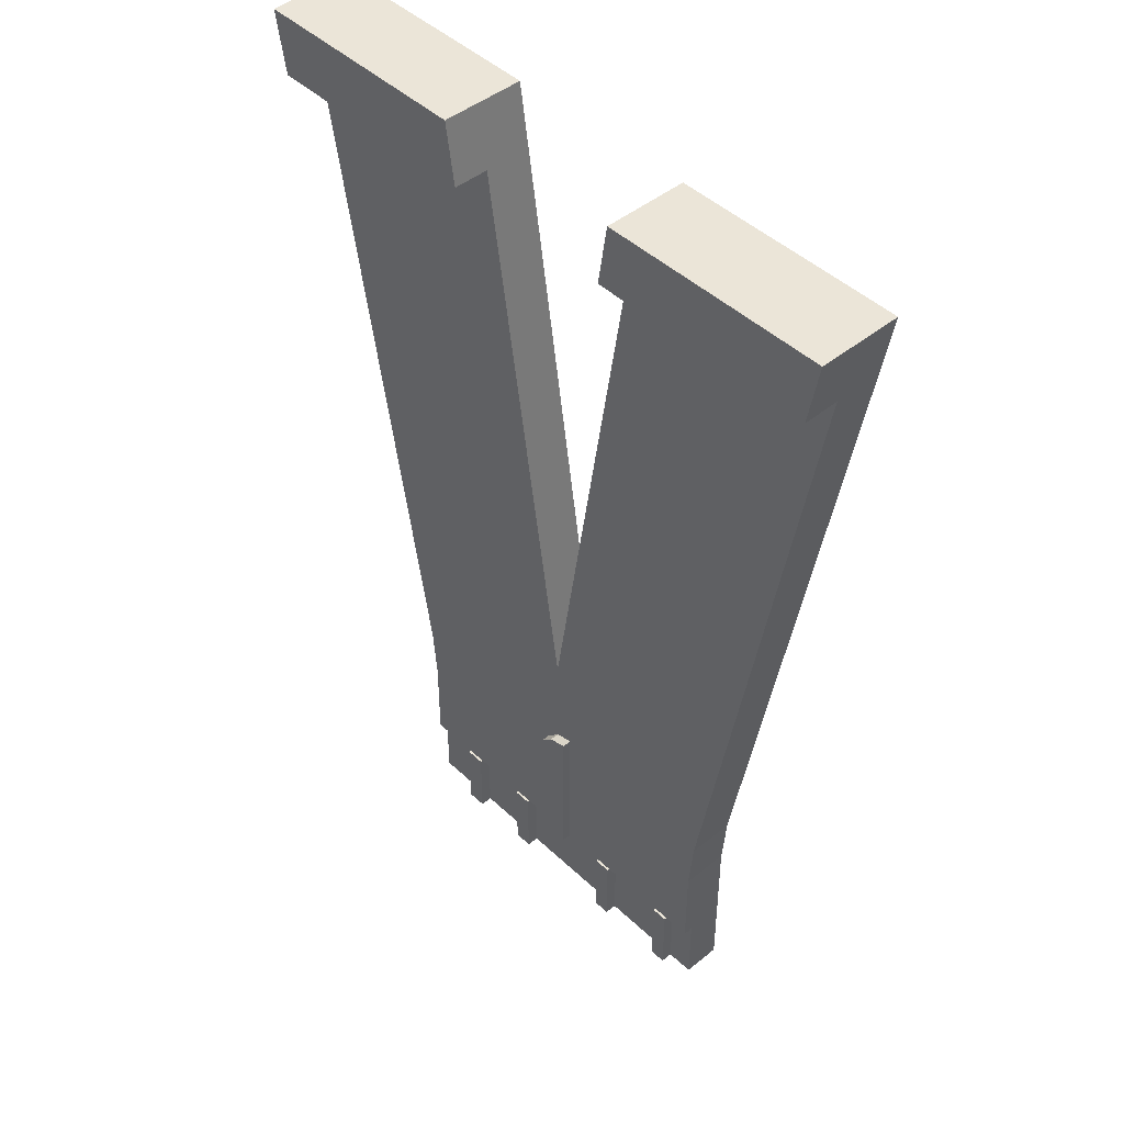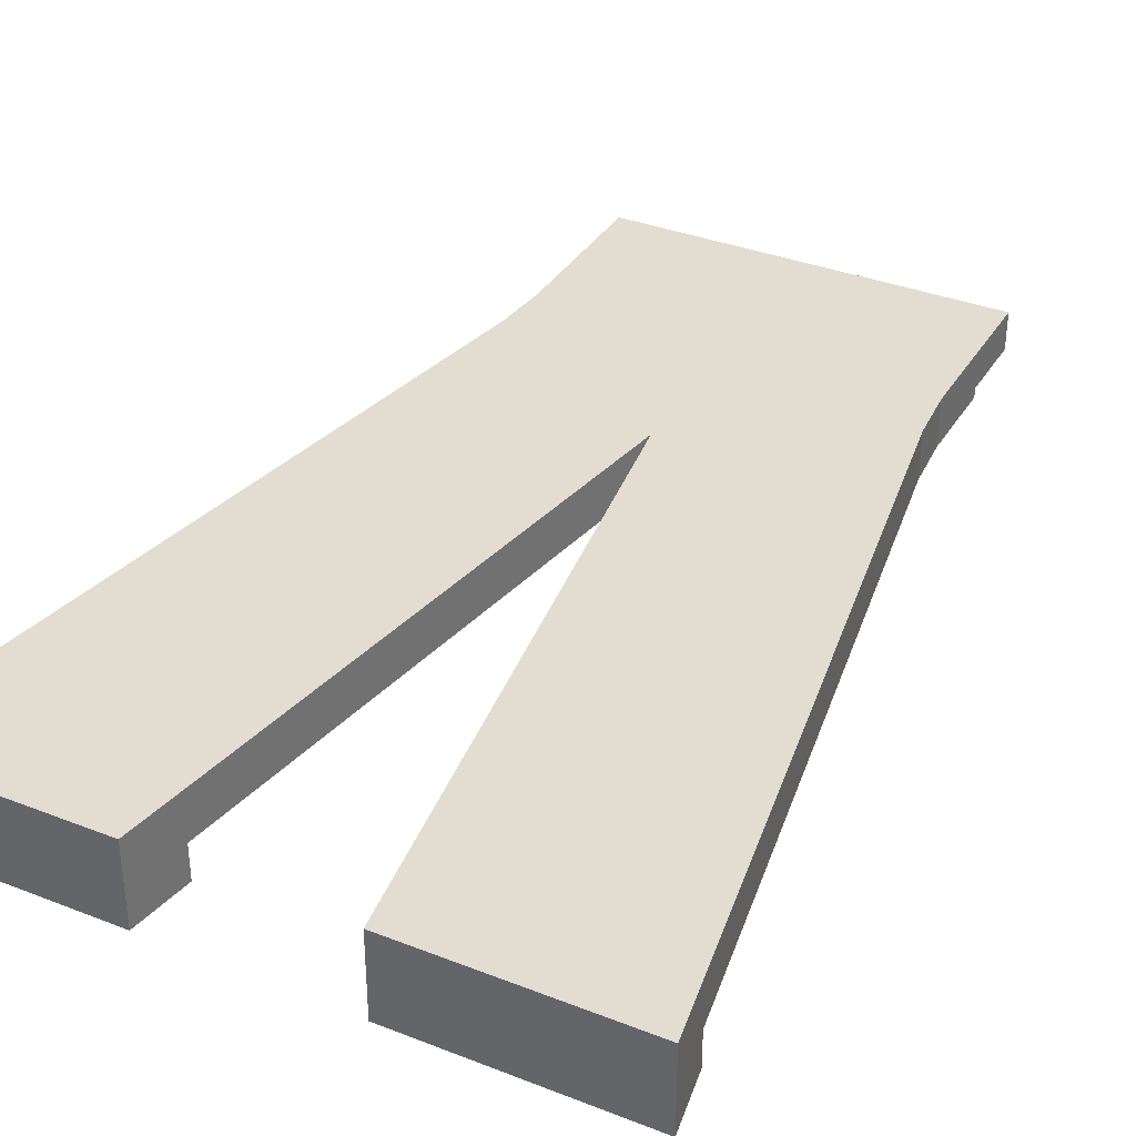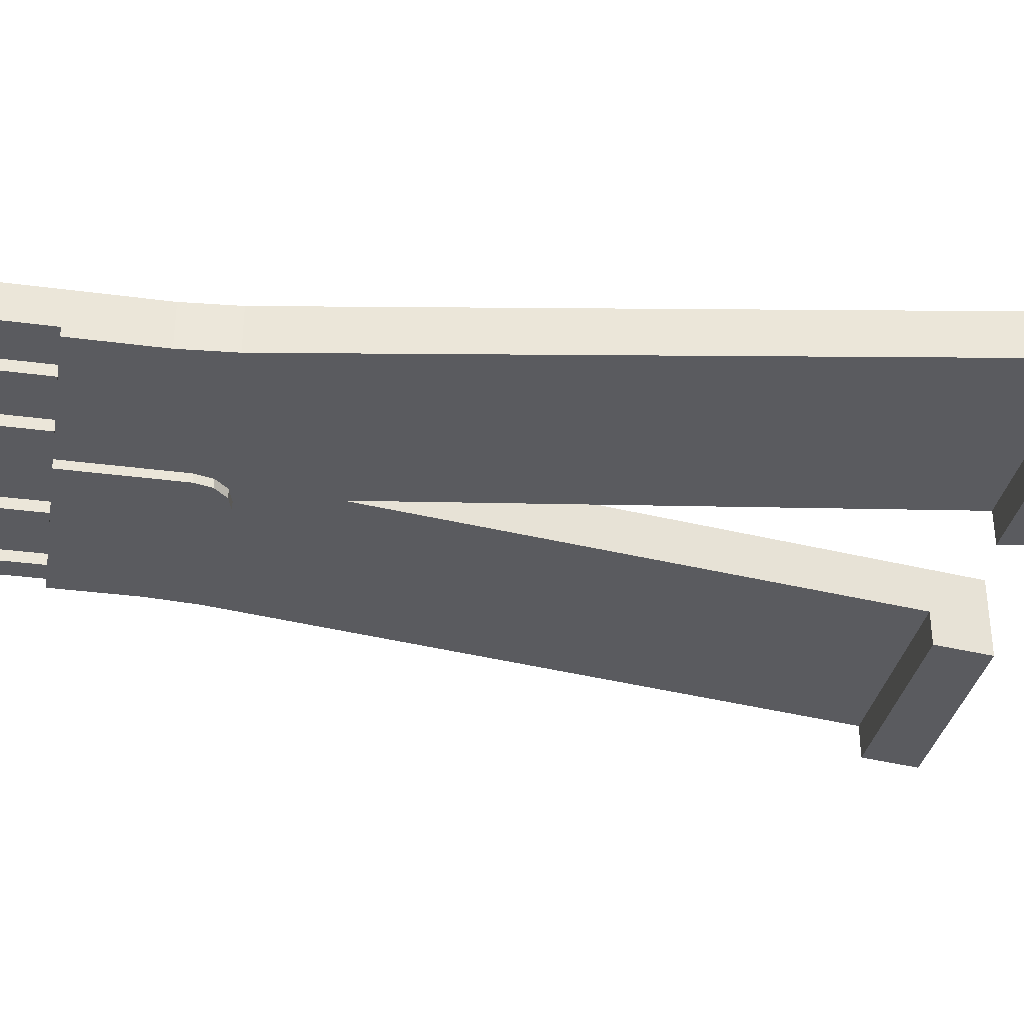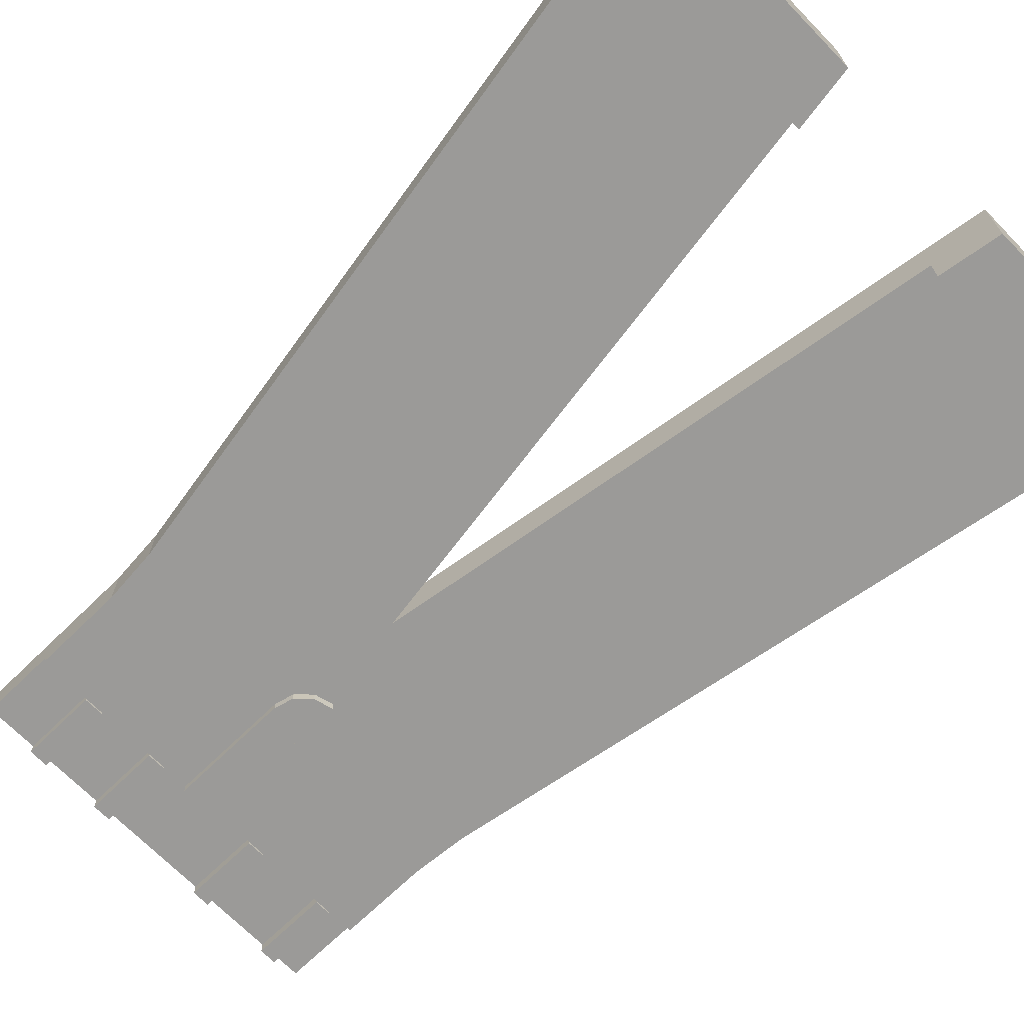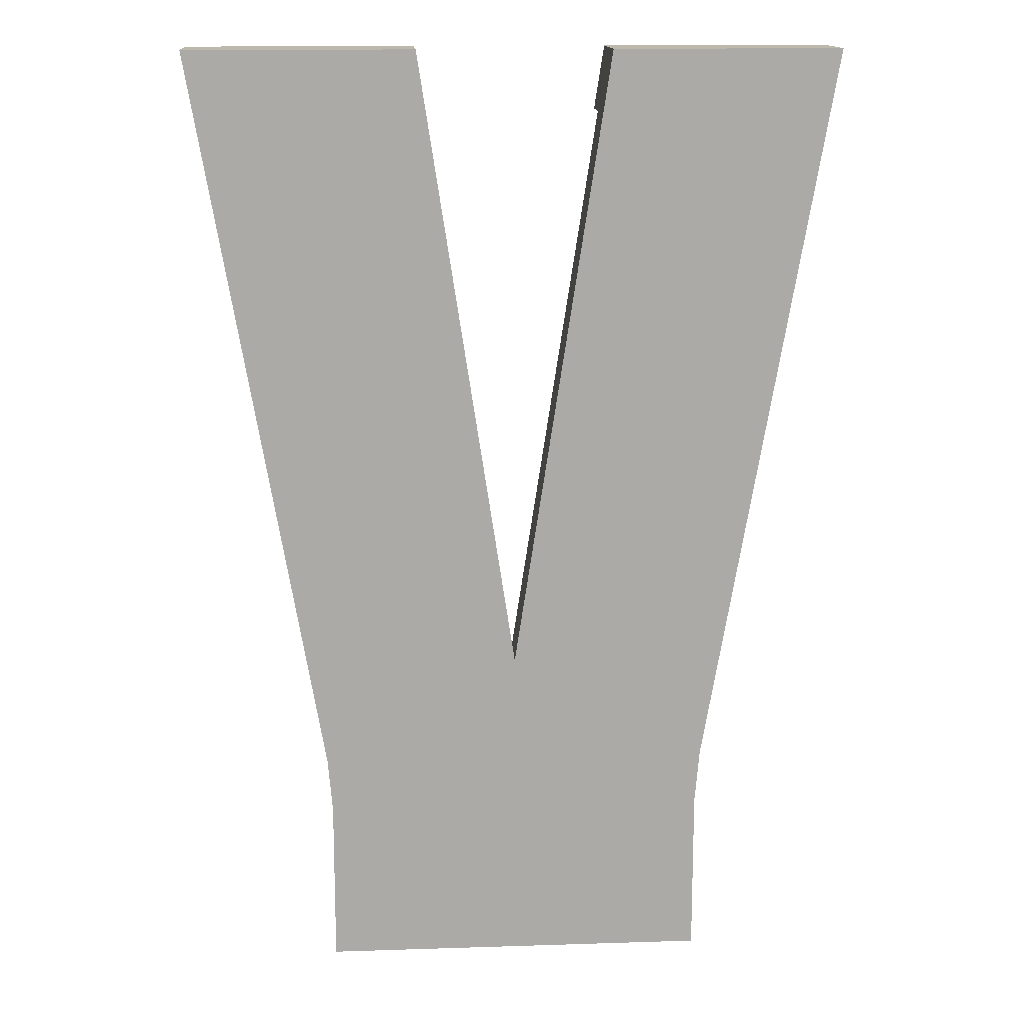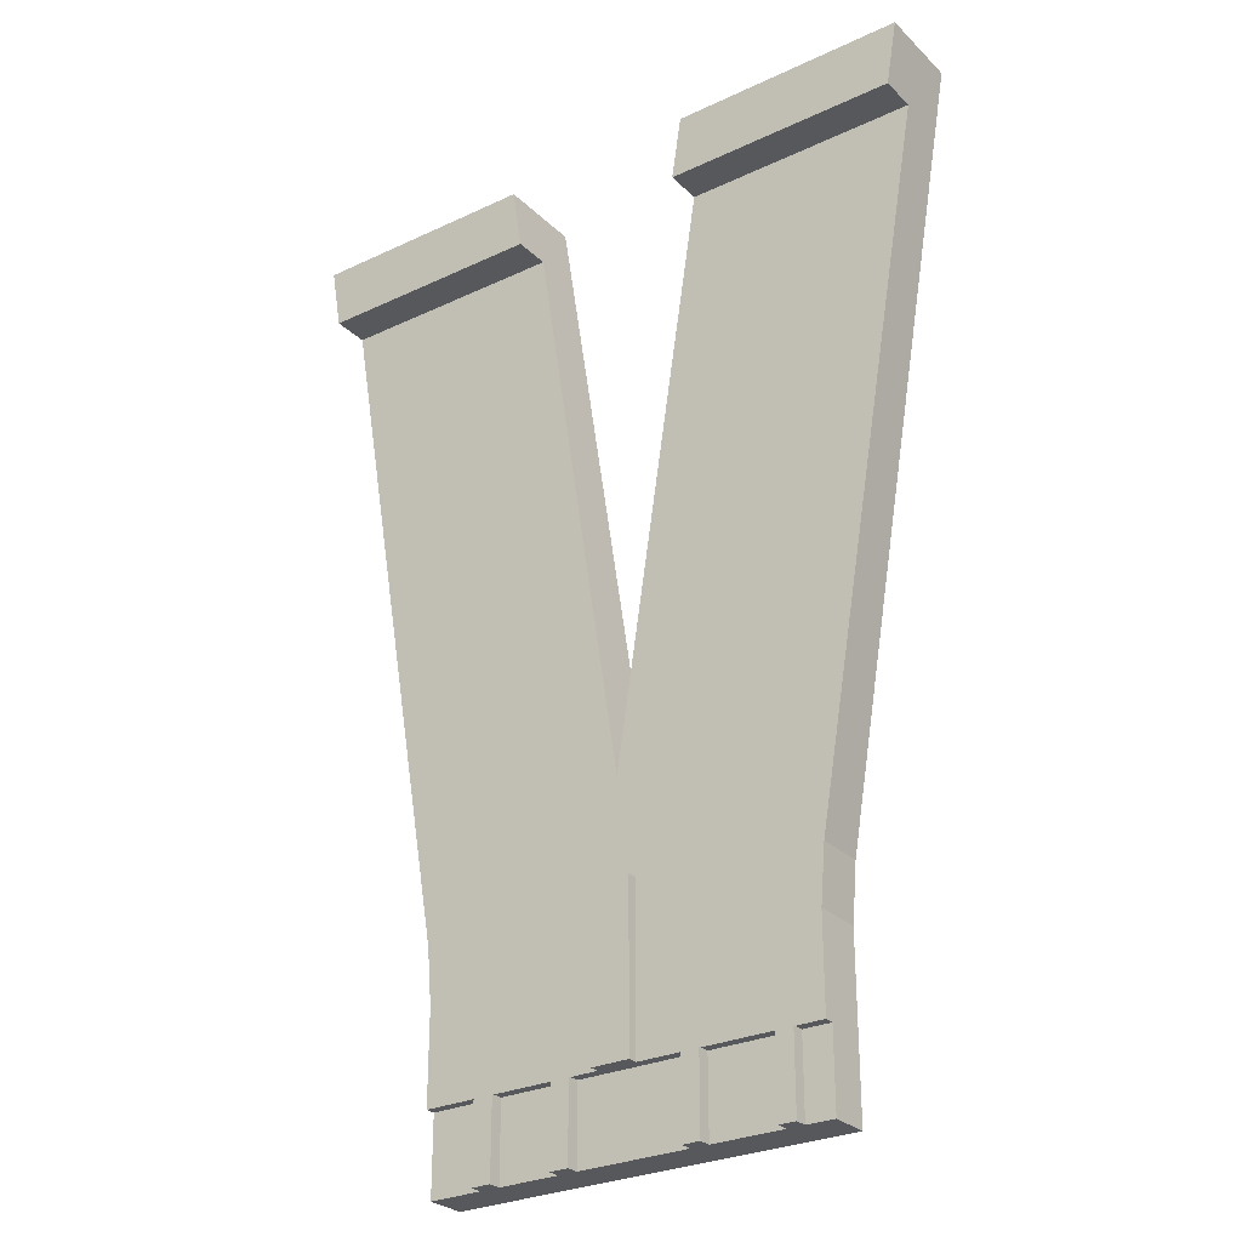
<metadata>
{"format":"obj","ext":"obj","renderer":"f3d","projection":"perspective","resolution":1024,"background":"white","views":[{"elev":45.7,"azim":-132.9,"up":"+Y"},{"elev":35.2,"azim":-152.6,"up":"+Z"},{"elev":-33.5,"azim":79.6,"up":"+Z"},{"elev":-69.3,"azim":134.3,"up":"+Z"},{"elev":14.6,"azim":-4.0,"up":"+Y"},{"elev":-28.2,"azim":-144.6,"up":"+Y"}]}
</metadata>
<code>
o Pantallon
v 6.803 6.86 -1
v 6.799 4.75 -1
v 6.409 4.854 -1
v 3.318 1.568 -1
v 2.748 1.568 -1
v 2.748 3.449 -1
v 7.752 1.568 -1
v 7.189 1.568 -1
v 7.189 4.074 -1
v 4.978 18.68 -1
v 0.2269 18.68 -1
v 2.65 4.597 -1
v 7.085 4.464 -1
v 10.96 4.597 -1
v 10.86 3.449 -1
v 8.627 18.68 -1
v 13.38 18.68 -1
v 6.409 1.568 -1
v 5.489 1.568 -1
v 5.124 1.568 -1
v 3.665 1.568 -1
v 10.86 1.568 -1
v 9.777 1.568 -1
v 9.376 1.568 -1
v 8.135 1.568 -1
v 8.135 1.568 -0.8
v 9.376 1.568 -0.8
v 10.86 1.568 -0.8
v 9.777 1.568 -0.8
v 9.376 0 -0.8
v 8.135 0 -0.8
v 9.777 0 -0.8
v 10.86 0 -0.8
v 7.752 1.568 -0.8
v 5.489 1.568 -0.8
v 7.189 1.568 -1.2
v 6.409 1.568 -1.2
v 7.752 0 -0.8
v 5.489 0 -0.8
v 3.665 1.568 -0.8
v 5.124 1.568 -0.8
v 5.124 0 -0.8
v 3.665 0 -0.8
v 2.748 1.568 -0.8
v 3.318 1.568 -0.8
v 3.318 0 -0.8
v 2.748 0 -0.8
v 10.86 0 0
v 2.748 0 0
v 5.124 0 -1.05
v 5.489 0 -1.05
v 3.665 0 -1.05
v 3.318 0 -1.05
v 9.376 0 -1.05
v 9.777 0 -1.05
v 8.135 0 -1.05
v 7.752 0 -1.05
v 4.978 18.68 -1.75
v 4.775 20 -1.75
v 4.775 20 0
v 6.803 6.86 0
v 8.831 20 0
v 8.627 18.68 -1.75
v 8.831 20 -1.75
v 13.61 20 -1.75
v 13.61 20 0
v 13.38 18.68 -1.75
v 13.61 20 0
v 10.96 4.597 0
v 10.96 4.597 0
v 10.86 3.449 0
v 2.748 3.449 0
v 2.65 4.597 0
v 2.65 4.597 0
v 0 20 0
v 0.2269 18.68 -1.75
v 0 20 -1.75
v 0 20 0
v 3.318 1.568 -1.05
v 3.665 1.568 -1.05
v 5.124 1.568 -1.05
v 5.489 1.568 -1.05
v 7.752 1.568 -1.05
v 8.135 1.568 -1.05
v 9.376 1.568 -1.05
v 9.777 1.568 -1.05
v 6.409 4.854 -1.2
v 6.799 4.75 -1.2
v 7.085 4.464 -1.2
v 7.189 4.074 -1.2
f 1 2 3
f 4 5 6
f 7 8 9
f 10 1 11
f 11 1 3
f 11 3 12
f 12 3 6
f 13 14 9
f 9 14 15
f 16 17 1
f 1 17 14
f 1 14 2
f 2 14 13
f 18 19 3
f 3 19 20
f 3 20 6
f 6 20 21
f 6 21 4
f 22 23 15
f 15 23 24
f 15 24 9
f 9 24 25
f 9 25 7
f 26 25 27
f 27 25 24
f 22 28 23
f 23 28 29
f 30 31 27
f 27 31 26
f 29 28 32
f 32 28 33
f 34 35 18
f 18 35 19
f 7 34 8
f 8 34 18
f 8 18 36
f 36 18 37
f 38 39 34
f 34 39 35
f 40 21 41
f 41 21 20
f 42 43 41
f 41 43 40
f 44 5 45
f 45 5 4
f 46 47 45
f 45 47 44
f 32 33 48
f 48 49 46
f 46 49 47
f 42 50 51
f 39 38 48
f 51 39 42
f 42 39 48
f 42 48 43
f 43 48 46
f 43 46 52
f 52 46 53
f 30 54 55
f 55 32 30
f 30 32 48
f 30 48 31
f 31 48 38
f 31 38 56
f 56 38 57
f 58 59 10
f 10 59 60
f 10 60 1
f 1 60 61
f 1 61 16
f 16 61 62
f 16 62 63
f 63 62 64
f 65 64 66
f 66 64 62
f 67 65 17
f 17 65 68
f 17 68 14
f 14 68 69
f 14 70 15
f 15 70 71
f 22 15 28
f 28 15 71
f 28 71 33
f 33 71 48
f 47 49 44
f 44 49 72
f 44 72 5
f 5 72 6
f 6 72 12
f 12 72 73
f 12 74 11
f 11 74 75
f 11 75 76
f 76 75 77
f 59 77 60
f 60 77 78
f 61 60 78
f 78 73 61
f 61 73 72
f 61 72 49
f 66 62 70
f 70 62 61
f 70 61 71
f 71 61 49
f 71 49 48
f 79 53 4
f 4 53 46
f 4 46 45
f 80 79 21
f 21 79 4
f 40 43 21
f 21 43 52
f 21 52 80
f 80 52 79
f 79 52 53
f 81 50 20
f 20 50 42
f 20 42 41
f 82 81 19
f 19 81 20
f 35 39 19
f 19 39 51
f 19 51 82
f 82 51 81
f 81 51 50
f 83 57 7
f 7 57 38
f 7 38 34
f 84 83 25
f 25 83 7
f 26 31 25
f 25 31 56
f 25 56 84
f 84 56 83
f 83 56 57
f 85 54 24
f 24 54 30
f 24 30 27
f 86 85 23
f 23 85 24
f 29 32 23
f 23 32 55
f 23 55 86
f 86 55 85
f 85 55 54
f 87 37 3
f 3 37 18
f 87 3 2
f 87 2 88
f 88 2 13
f 88 13 89
f 89 13 9
f 89 9 90
f 36 90 8
f 8 90 9
f 36 37 90
f 90 37 87
f 90 87 89
f 89 87 88
f 63 67 16
f 16 67 17
f 65 67 64
f 64 67 63
f 76 58 11
f 11 58 10
f 77 59 76
f 76 59 58

</code>
